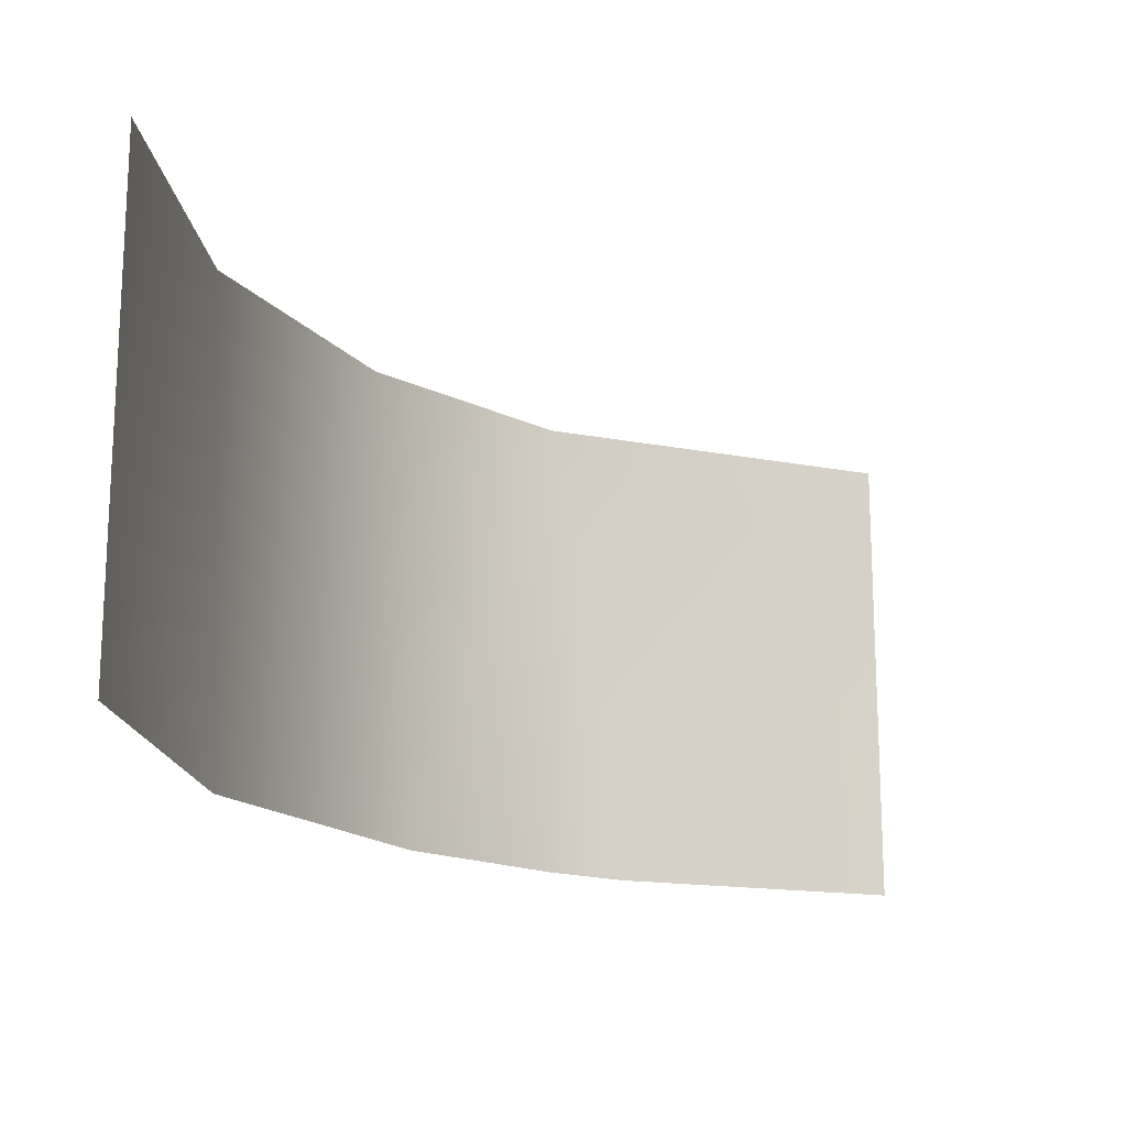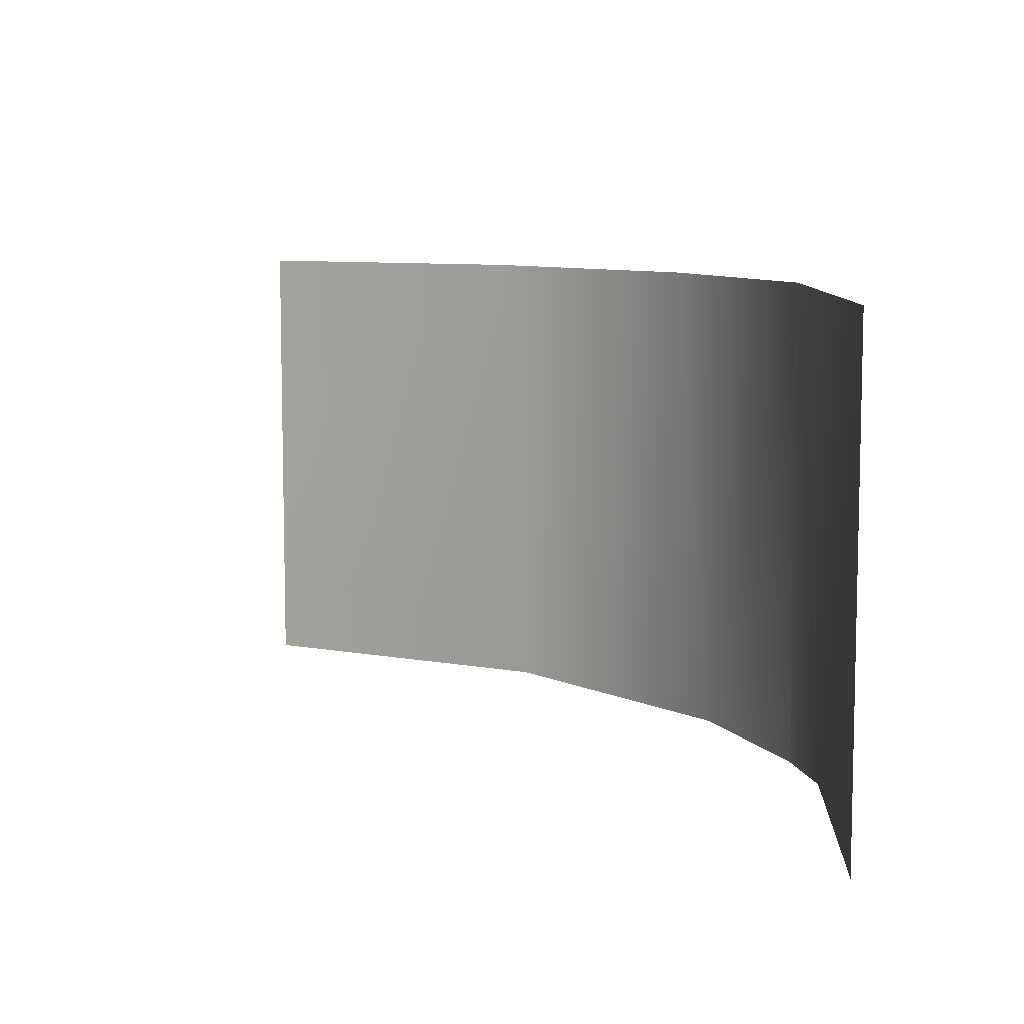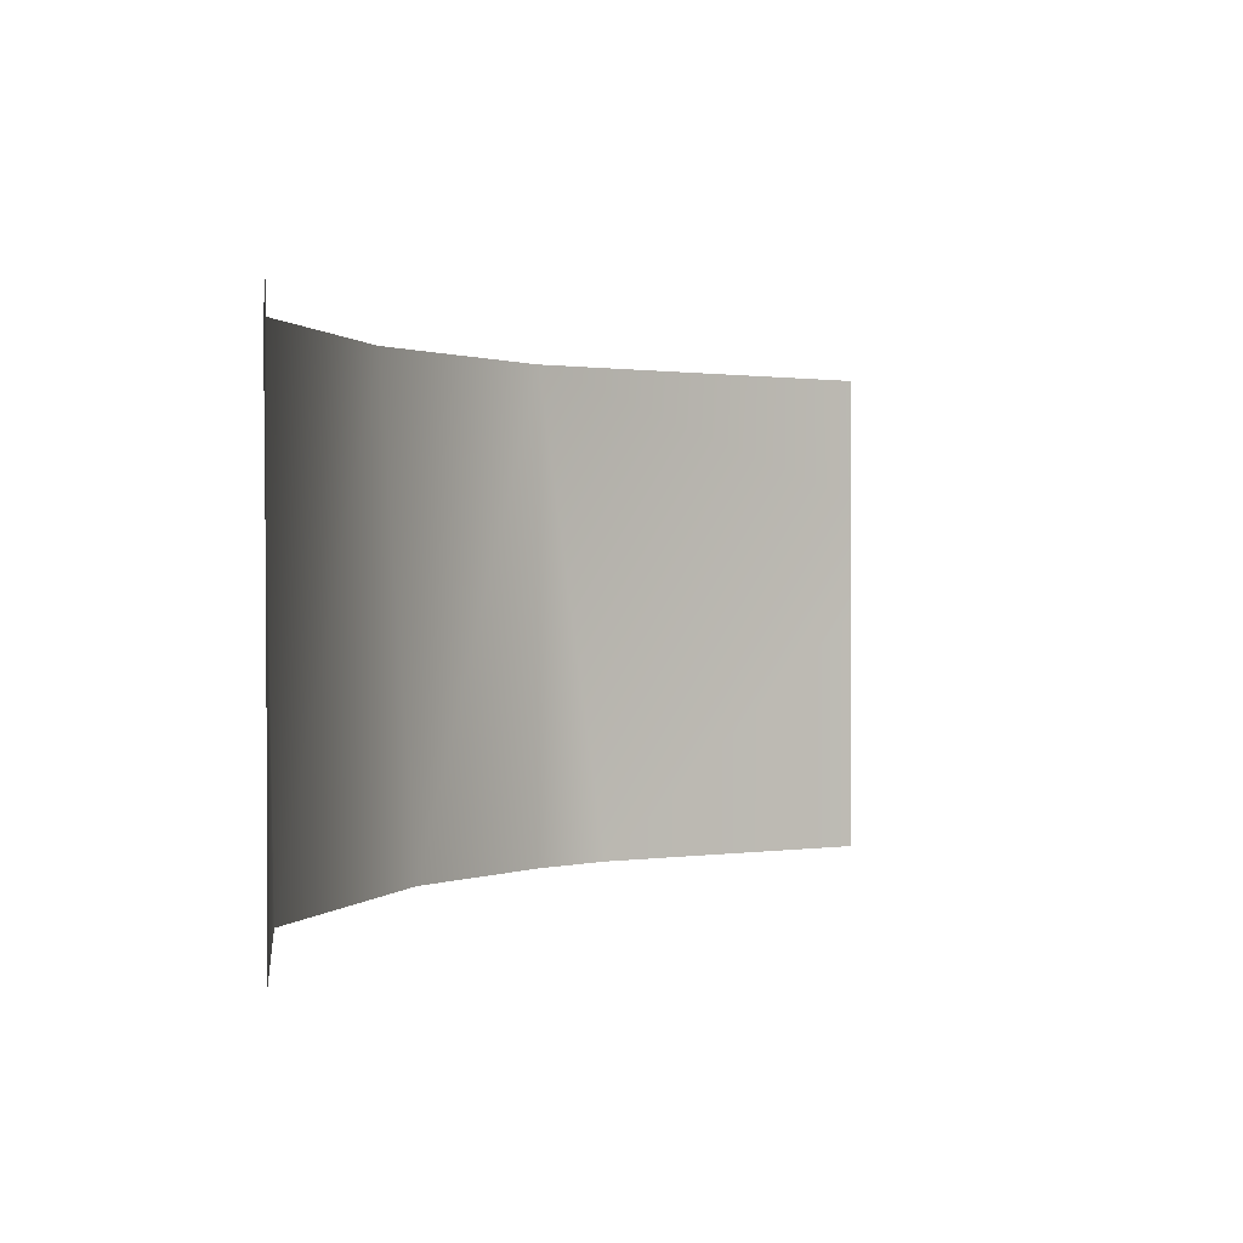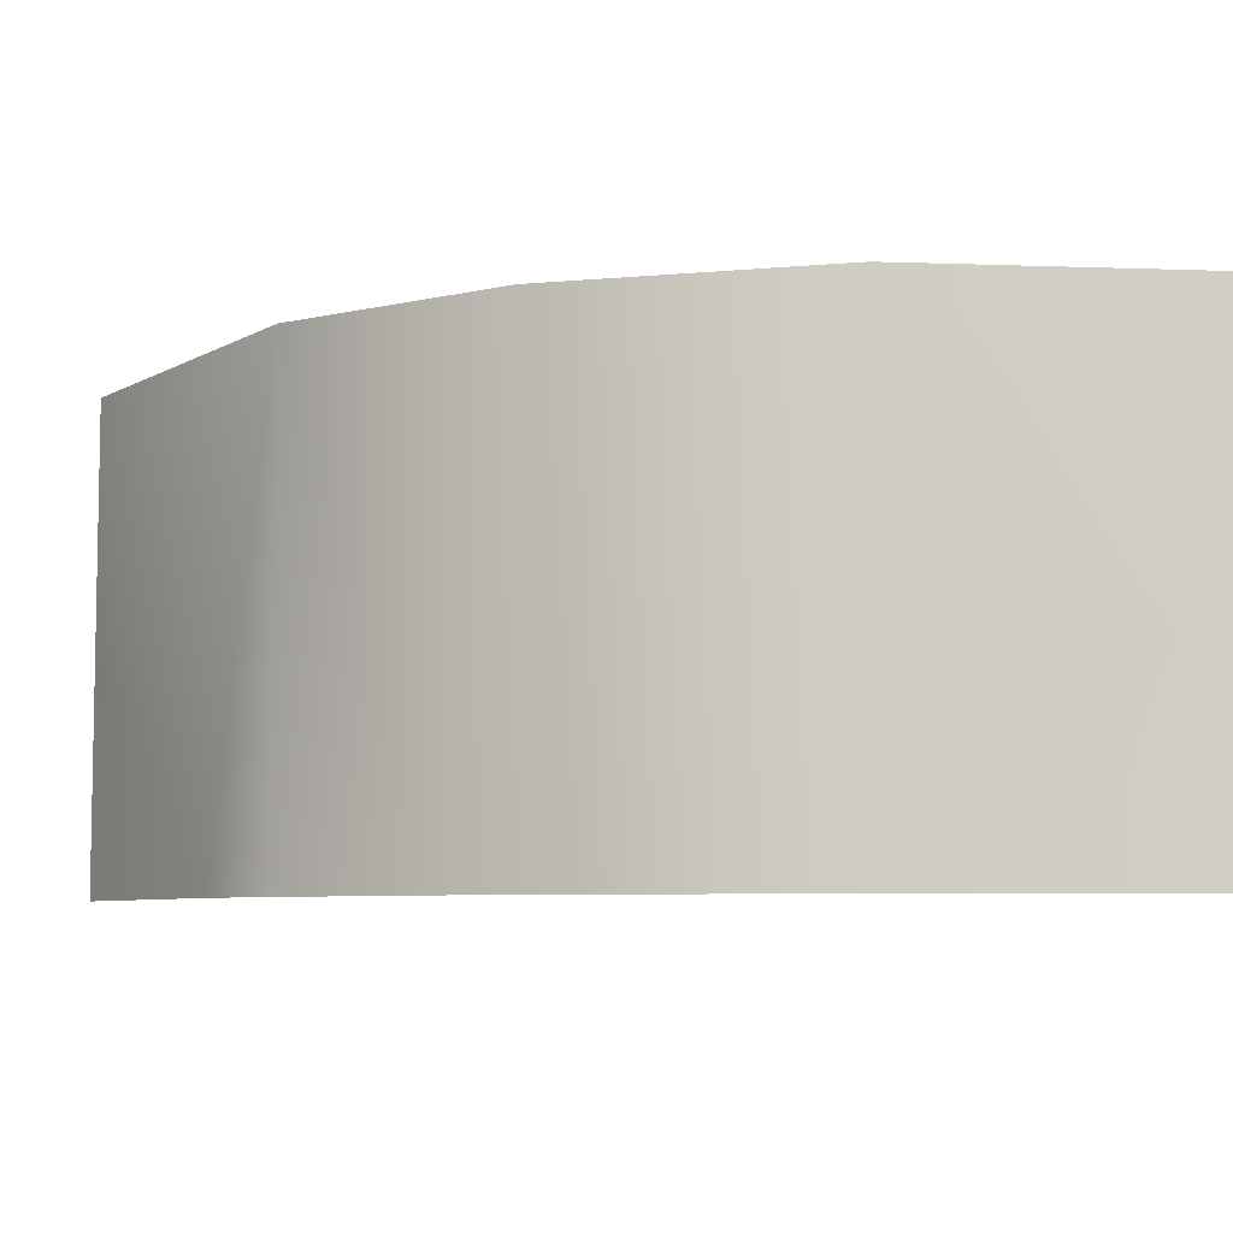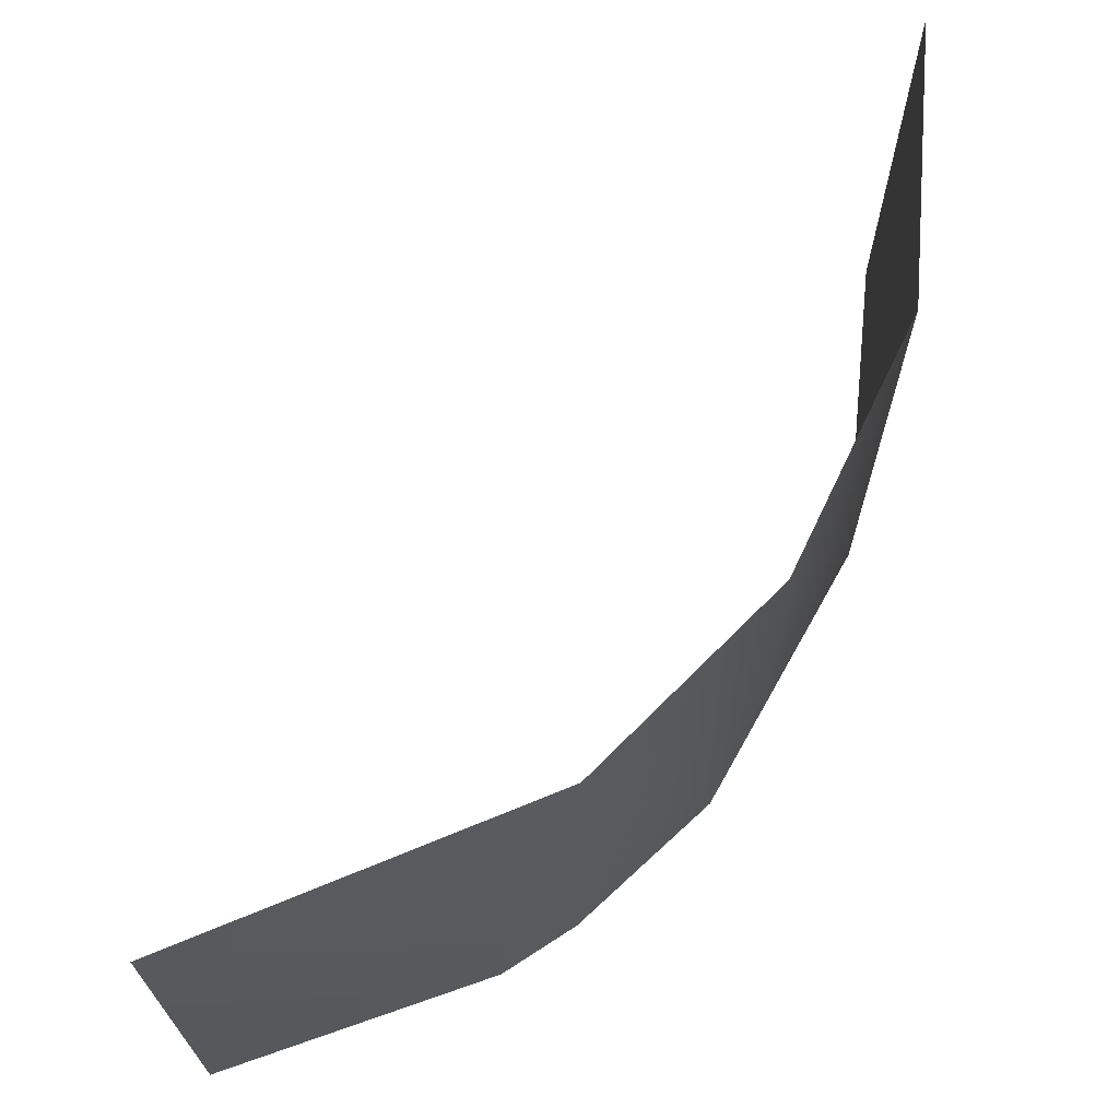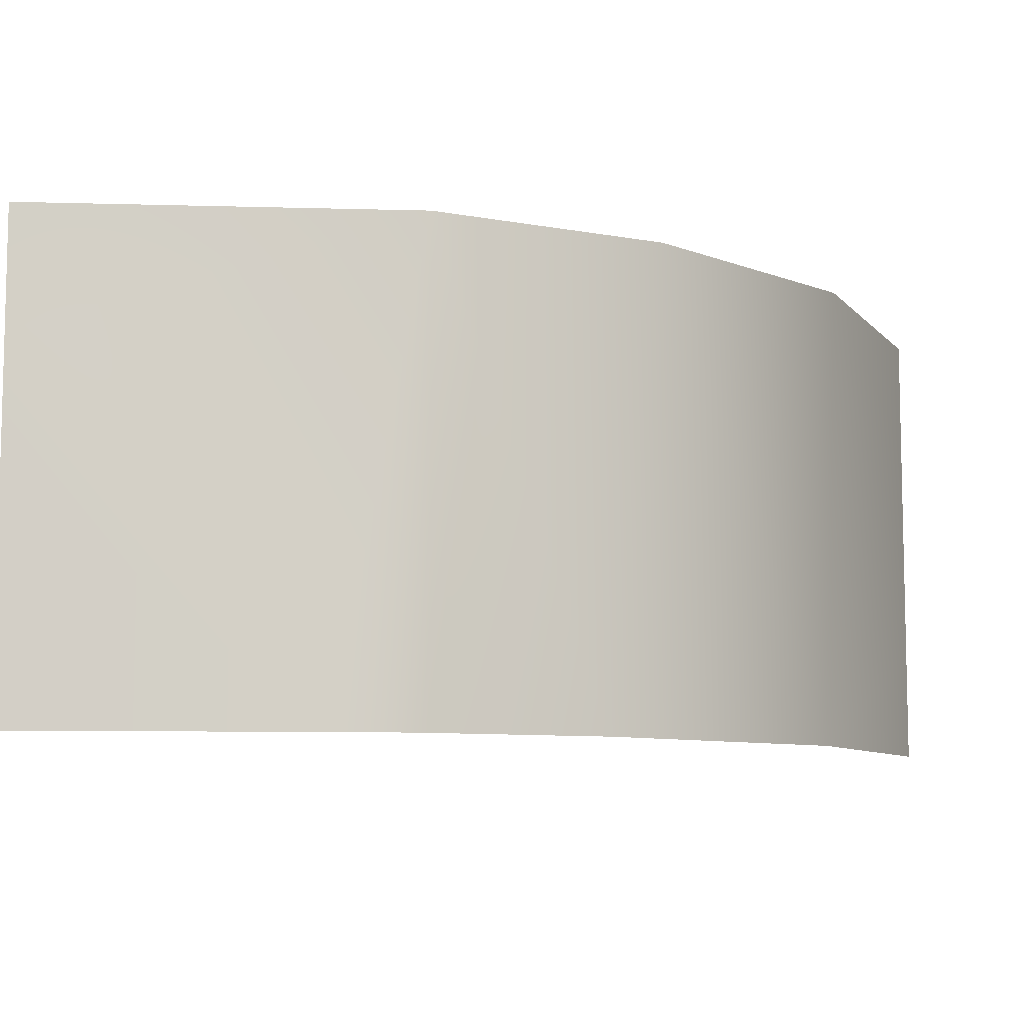
<metadata>
{"format":"obj","ext":"obj","renderer":"f3d","projection":"perspective","resolution":1024,"background":"white","views":[{"elev":-17.1,"azim":-95.4,"up":"+Y"},{"elev":8.5,"azim":15.3,"up":"+Y"},{"elev":0.9,"azim":-108.6,"up":"+Y"},{"elev":-6.6,"azim":163.1,"up":"+Y"},{"elev":67.8,"azim":83.6,"up":"+Y"},{"elev":-8.2,"azim":101.7,"up":"+Y"}]}
</metadata>
<code>
o Group35/mesh36/mesh36-geometry#mesh36-geometry
v 0.09171 -0.5951 -0.1321
v 0.09333 -0.5951 -0.1288
v 0.09171 -0.5757 -0.1321
v 0.09601 -0.5806 -0.1171
v 0.08729 -0.5951 -0.138
v 0.09601 -0.5854 -0.1171
v 0.09601 -0.5757 -0.1171
v 0.08539 -0.5757 -0.1399
v 0.09601 -0.5903 -0.1171
v 0.07709 -0.5951 -0.1453
v 0.09601 -0.5951 -0.1171
v 0.07572 -0.5757 -0.1459
v 0.06372 -0.5854 -0.1482
v 0.06372 -0.5806 -0.1482
v 0.06372 -0.5903 -0.1482
v 0.06372 -0.5757 -0.1482
v 0.06372 -0.5951 -0.1482
f 1 2 3
f 3 2 1
f 3 2 4
f 4 2 3
f 5 1 3
f 3 1 5
f 2 6 4
f 4 6 2
f 3 4 7
f 7 4 3
f 8 5 3
f 3 5 8
f 2 9 6
f 6 9 2
f 8 10 5
f 5 10 8
f 2 11 9
f 9 11 2
f 12 10 8
f 8 10 12
f 12 13 10
f 10 13 12
f 12 14 13
f 13 14 12
f 13 15 10
f 10 15 13
f 12 16 14
f 14 16 12
f 15 17 10
f 10 17 15

</code>
